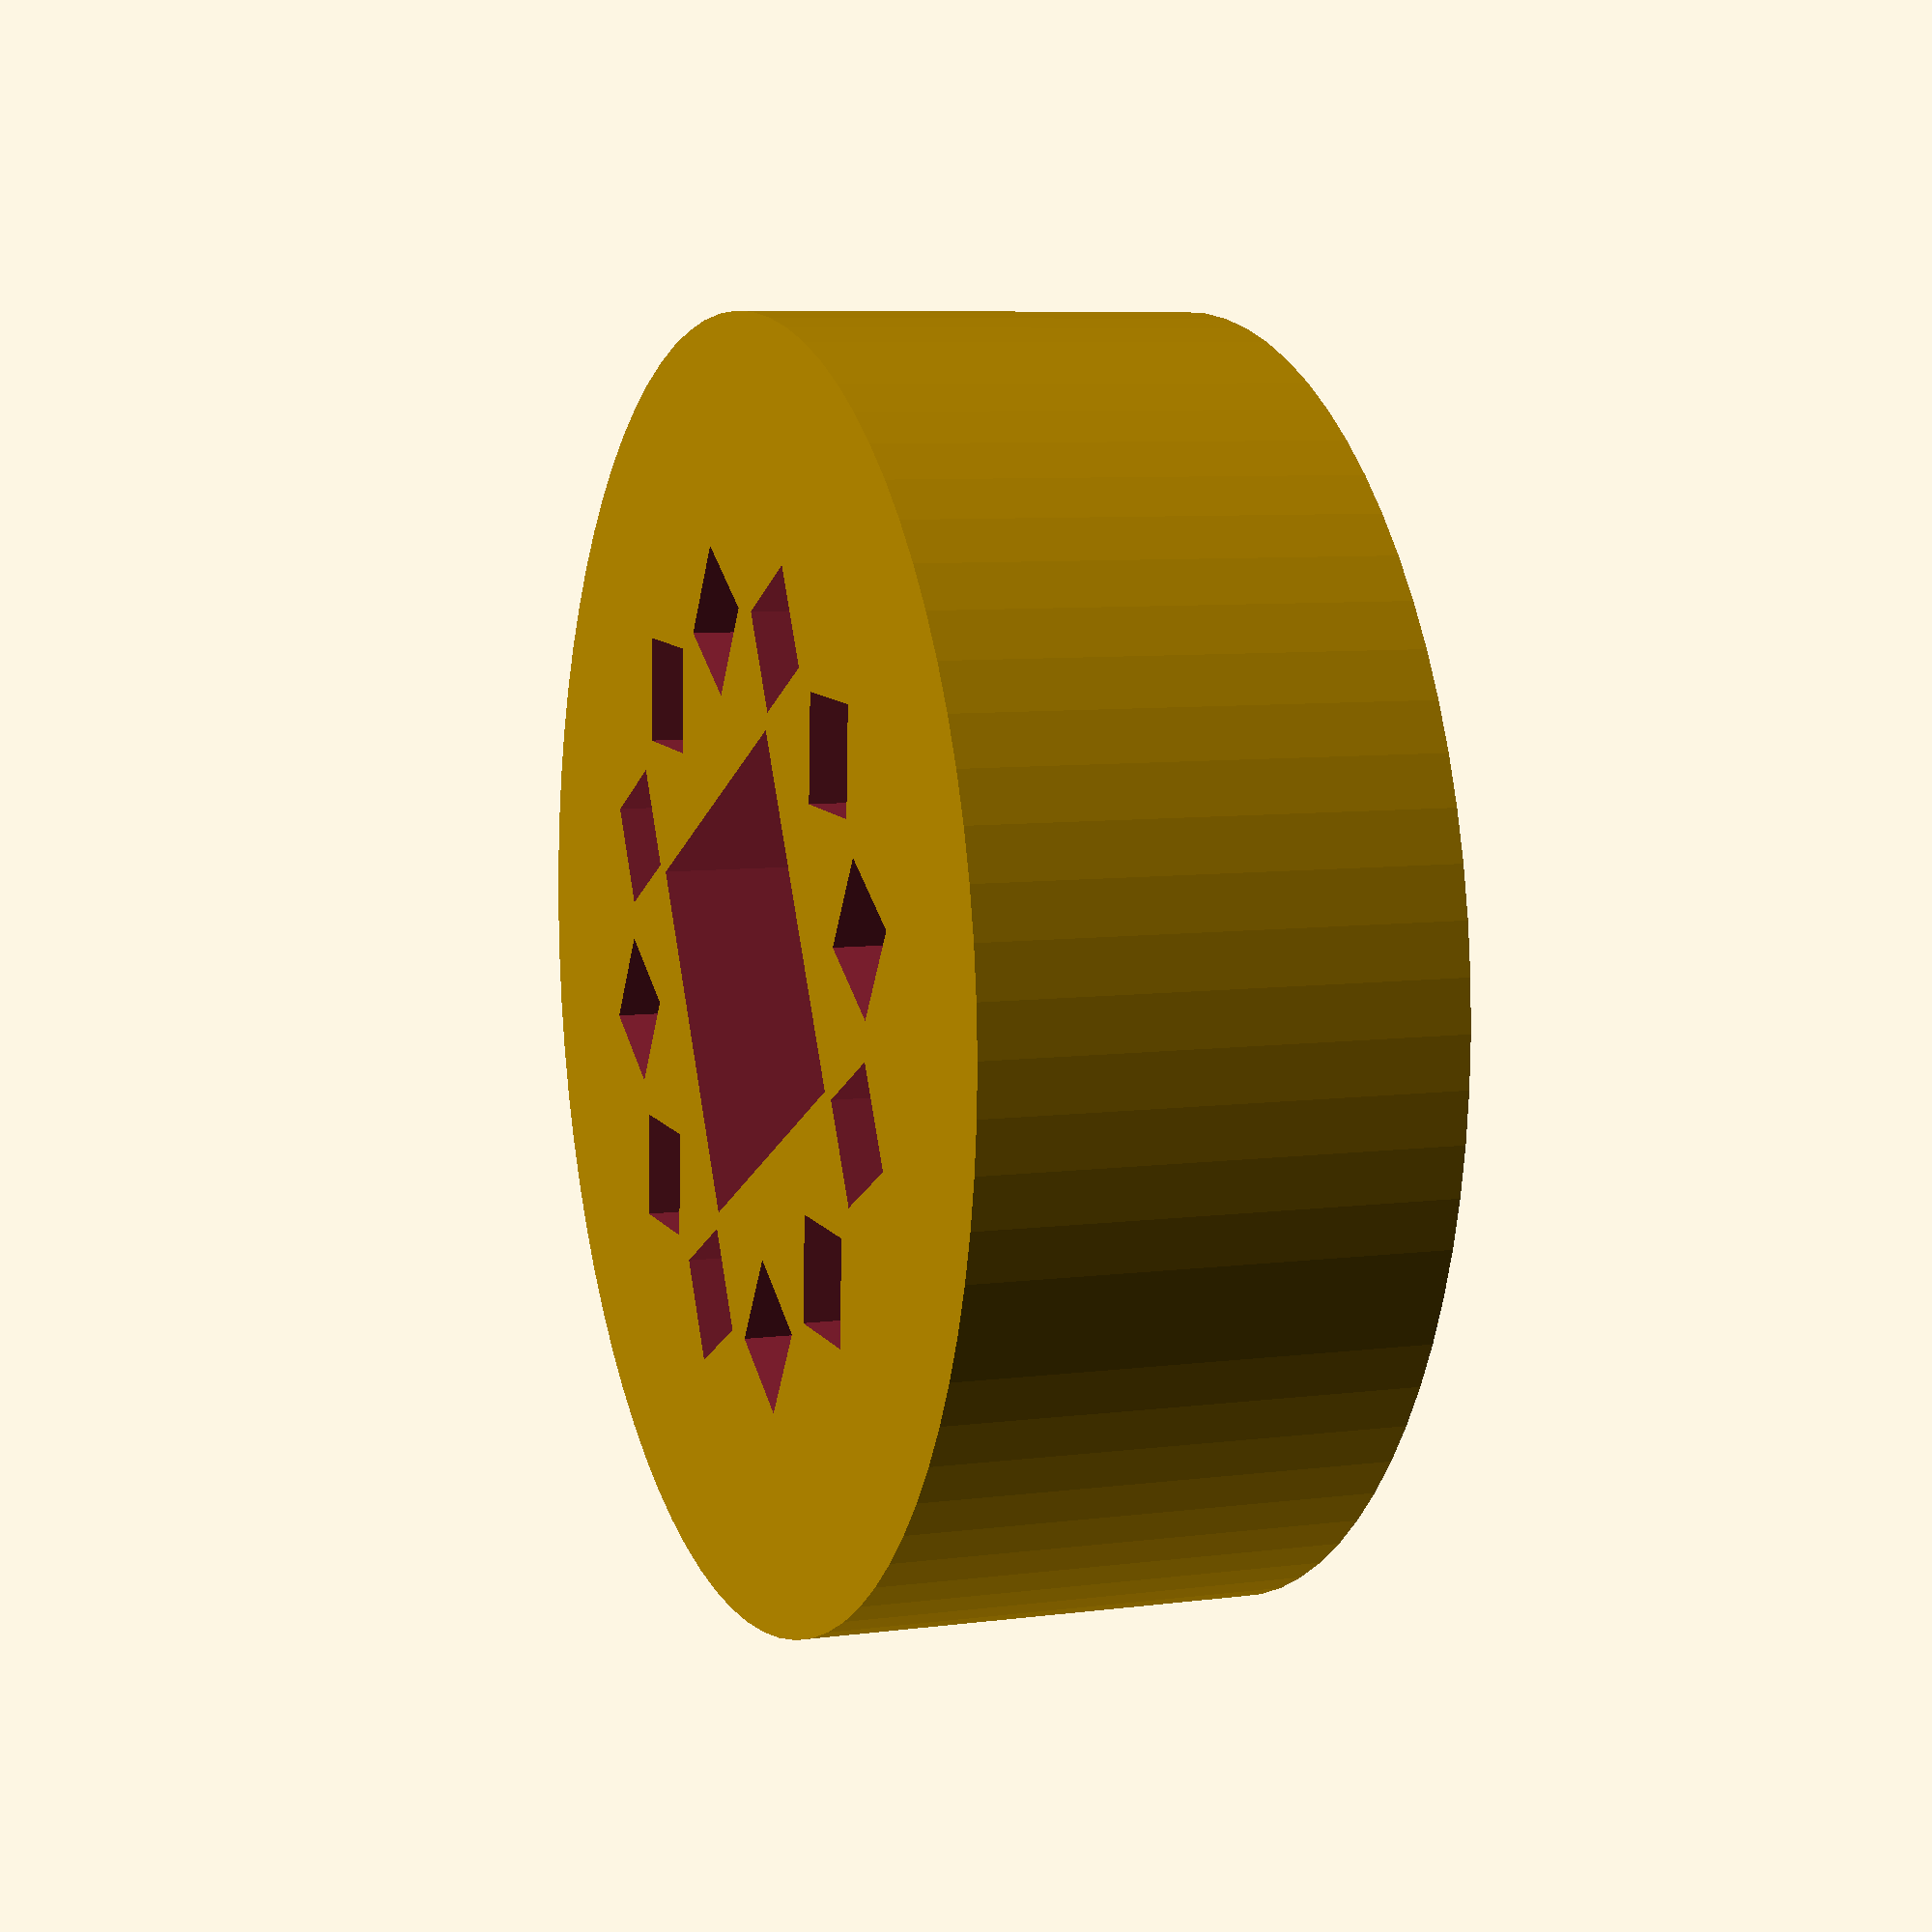
<openscad>
//Uses Nophead's polyhole.
module polyhole(h, d) {
    n = max(round(2 * d),3);
    rotate([0,0,180])
        cylinder(h = h, r = (d / 2) / cos (180 / n), $fn = n);
}

$fn=80;
total_height = 8;
neopixel_width = 6.25;
tube_dia = 20;
wall_thickness = 1;
base_thickness = 4;
num_pins = 12;
pin_diameter = 12;
pin_hole_dia = 1.8;

difference() {
  cylinder(r=(tube_dia/2) + wall_thickness, h = total_height); 
  translate([0,0,base_thickness]) cylinder(r=tube_dia/2, h = 100);  
  translate([-neopixel_width/2,-neopixel_width/2,-0.1]) cube([neopixel_width, neopixel_width,100]);
  for (i=[0:num_pins-1]) rotate([0,0,(360/num_pins/2) + 360/num_pins * i]) translate([pin_diameter/2,0,-0.1]) polyhole(100, pin_hole_dia);
}

</openscad>
<views>
elev=352.8 azim=27.4 roll=249.2 proj=p view=wireframe
</views>
